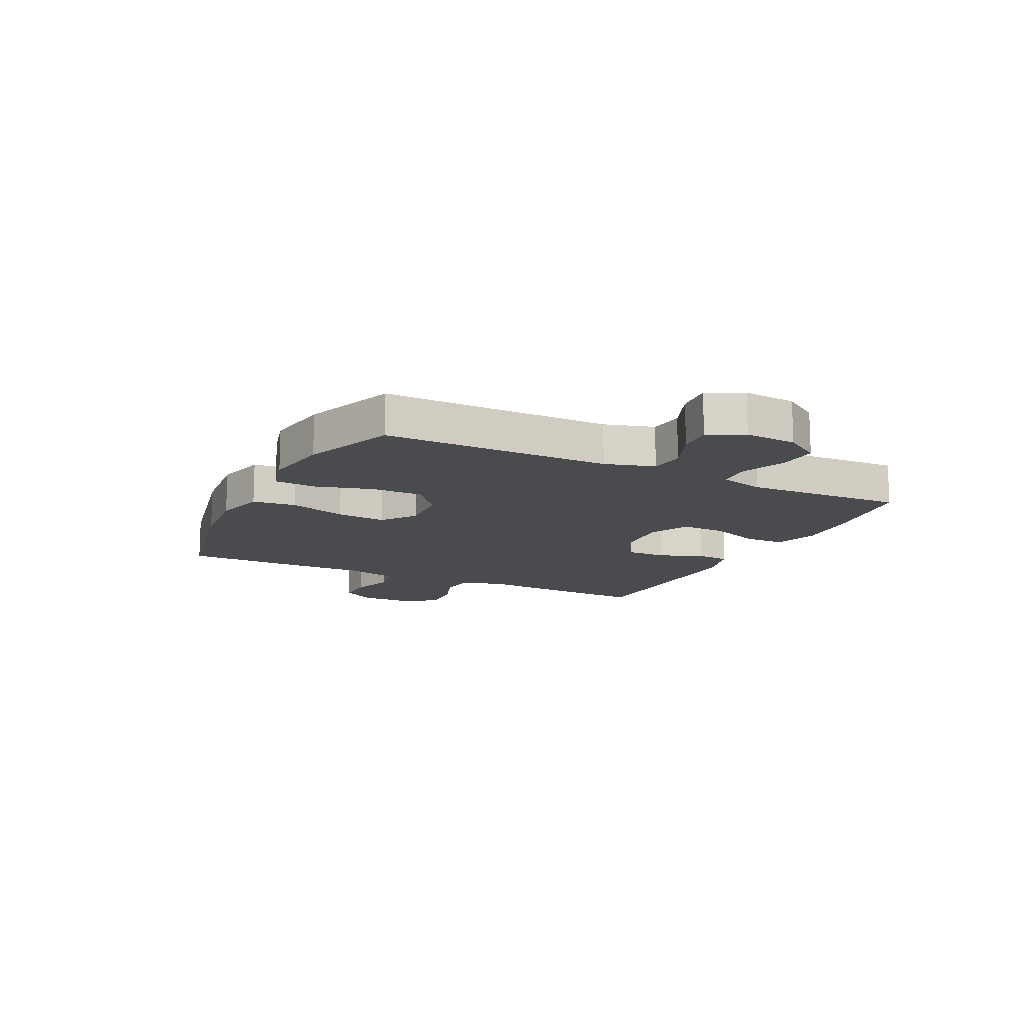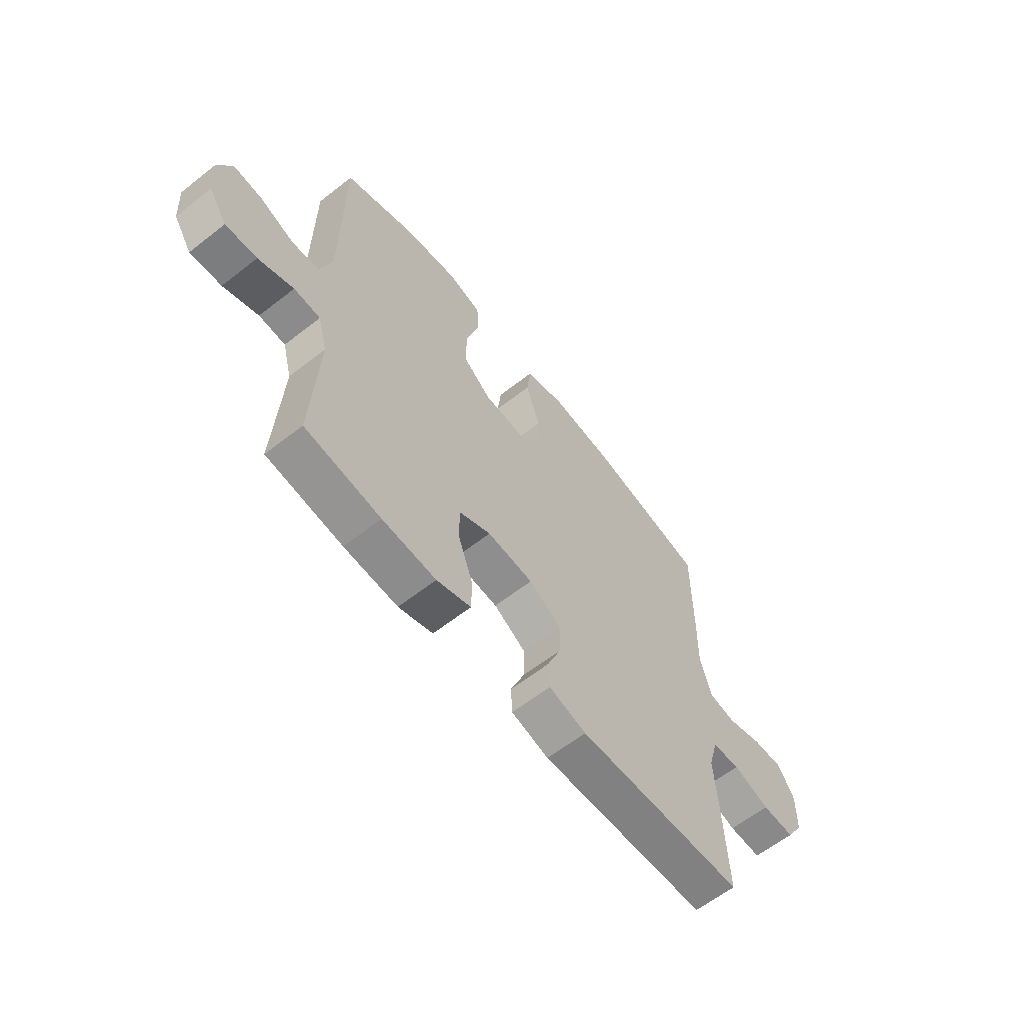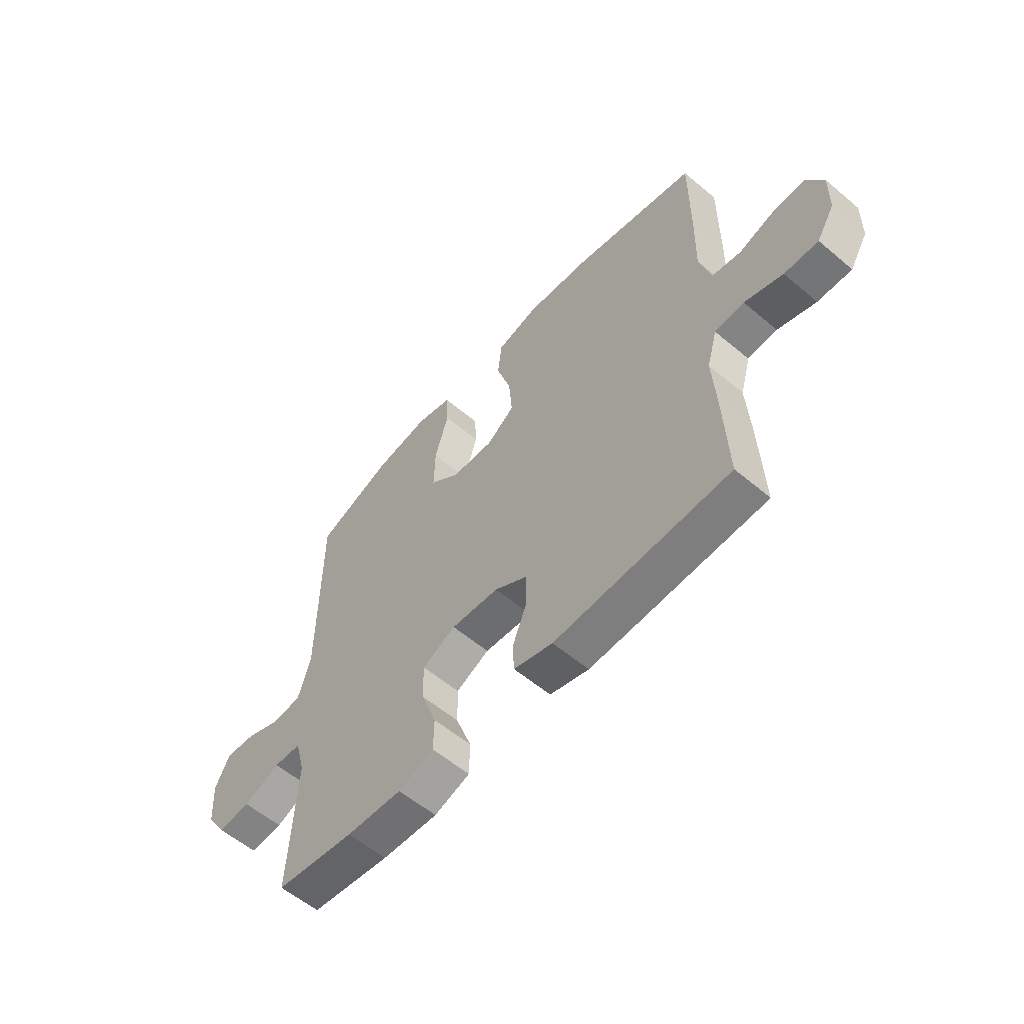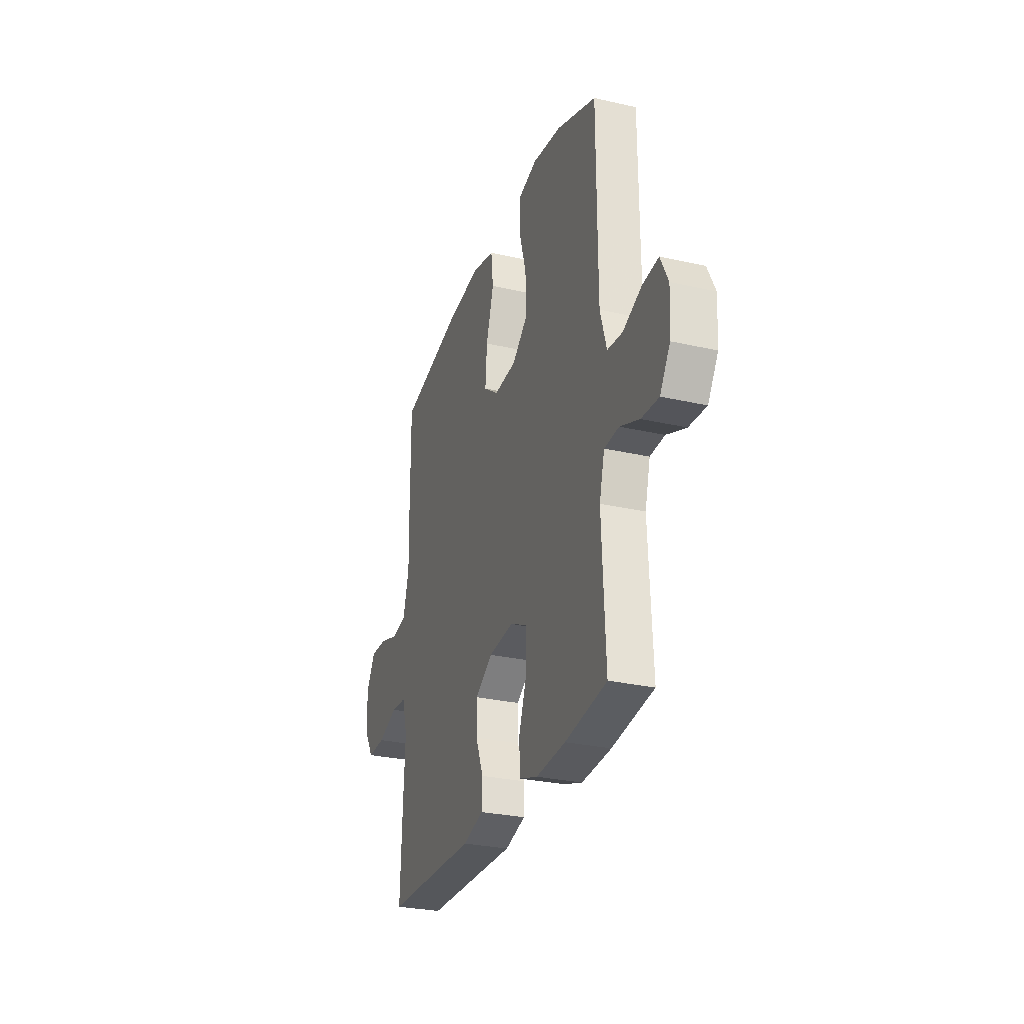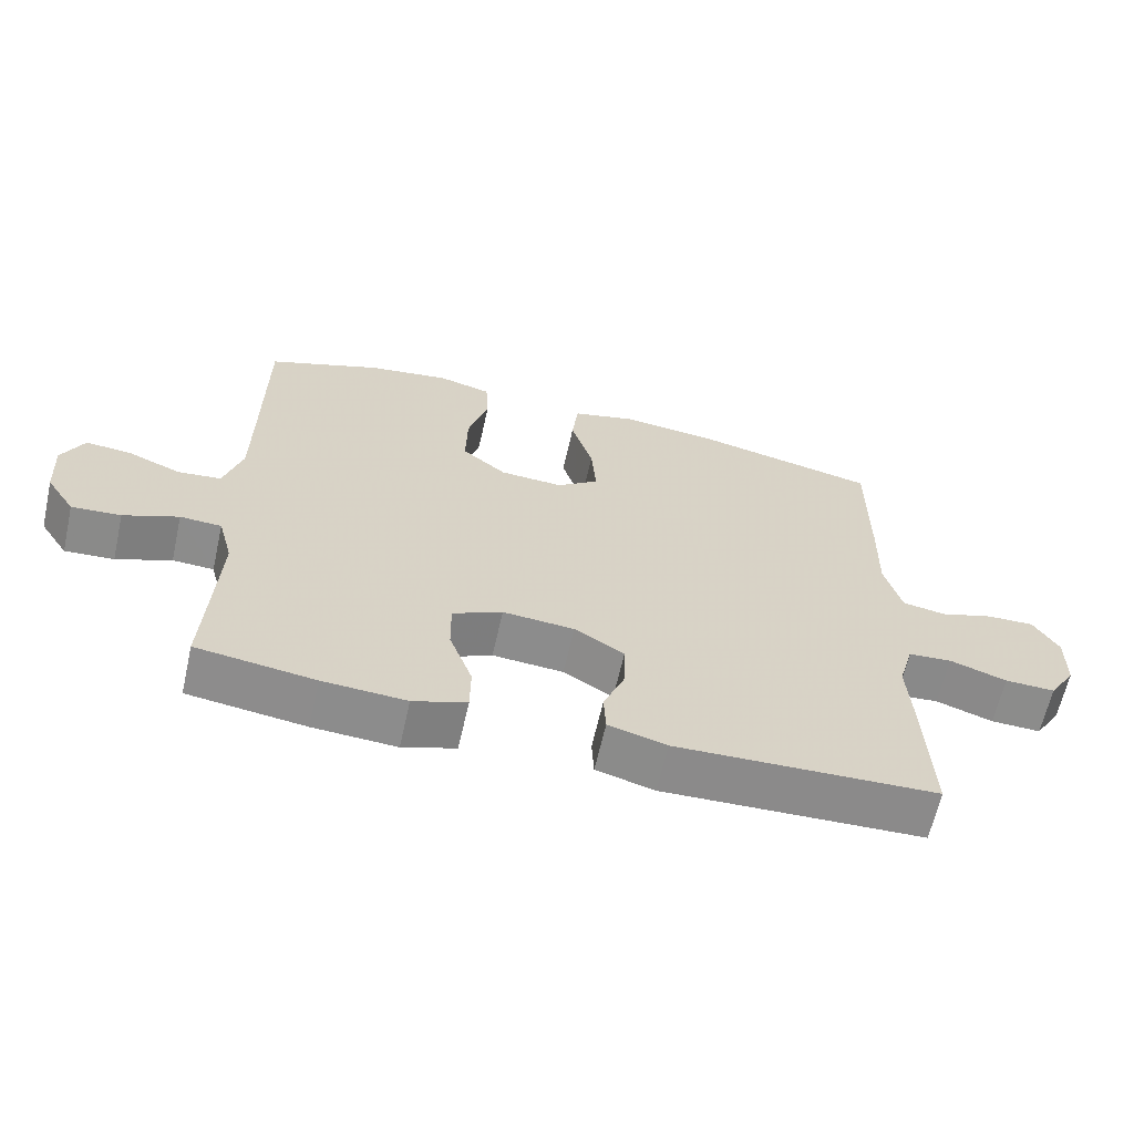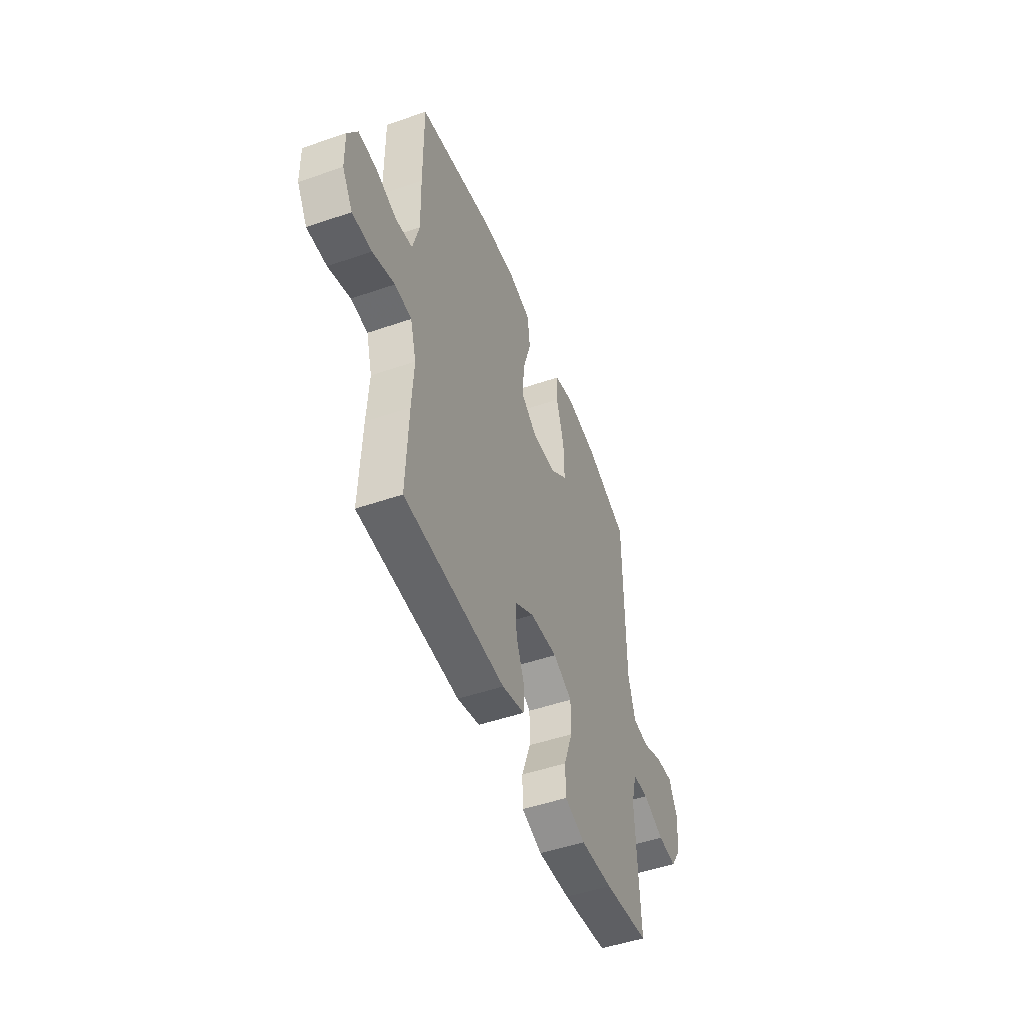
<metadata>
{"format":"obj","ext":"obj","renderer":"f3d","projection":"perspective","resolution":1024,"background":"white","views":[{"elev":-13.8,"azim":63.7,"up":"+Y"},{"elev":-61.9,"azim":128.5,"up":"+Z"},{"elev":-57.8,"azim":-131.1,"up":"+Z"},{"elev":-28.7,"azim":71.1,"up":"+Z"},{"elev":-63.9,"azim":167.3,"up":"+Z"},{"elev":-49.5,"azim":-69.1,"up":"+Z"}]}
</metadata>
<code>
v 0.5 0.07 0.5
v 0.501 0.07 0.231
v 0.502 0.07 0.1
v 0.528 0.07 0.013
v 0.589 0.07 0.006
v 0.665 0.07 0.037
v 0.73 0.07 0.043
v 0.761 0.07 -0.02
v 0.755 0.07 -0.112
v 0.714 0.07 -0.175
v 0.644 0.07 -0.17
v 0.566 0.07 -0.138
v 0.507 0.07 -0.141
v 0.486 0.07 -0.22
v 0.492 0.07 -0.343
v 0.5 0.07 -0.5
v 0.332 0.07 -0.523
v 0.213 0.07 -0.53
v 0.137 0.07 -0.504
v 0.136 0.07 -0.434
v 0.169 0.07 -0.343
v 0.17 0.07 -0.266
v 0.099 0.07 -0.232
v -0.003 0.07 -0.24
v -0.074 0.07 -0.284
v -0.073 0.07 -0.355
v -0.042 0.07 -0.432
v -0.045 0.07 -0.491
v -0.128 0.07 -0.514
v -0.5 0.07 -0.5
v -0.492 0.07 -0.301
v -0.485 0.07 -0.184
v -0.507 0.07 -0.107
v -0.569 0.07 -0.102
v -0.65 0.07 -0.13
v -0.722 0.07 -0.132
v -0.76 0.07 -0.07
v -0.762 0.07 0.019
v -0.726 0.07 0.08
v -0.658 0.07 0.078
v -0.581 0.07 0.053
v -0.52 0.07 0.064
v -0.496 0.07 0.153
v -0.499 0.07 0.285
v -0.5 0.07 0.5
v -0.238 0.07 0.557
v -0.101 0.07 0.571
v -0.011 0.07 0.548
v -0.002 0.07 0.471
v -0.033 0.07 0.37
v -0.04 0.07 0.282
v 0.02 0.07 0.238
v 0.11 0.07 0.243
v 0.173 0.07 0.295
v 0.171 0.07 0.387
v 0.142 0.07 0.487
v 0.146 0.07 0.56
v 0.222 0.07 0.58
v 0.339 0.07 0.562
v 0.5 0 0.5
v 0.501 0 0.231
v 0.502 0 0.1
v 0.528 0 0.013
v 0.589 0 0.006
v 0.665 0 0.037
v 0.73 0 0.043
v 0.761 0 -0.02
v 0.755 0 -0.112
v 0.714 0 -0.175
v 0.644 0 -0.17
v 0.566 0 -0.138
v 0.507 0 -0.141
v 0.486 0 -0.22
v 0.492 0 -0.343
v 0.5 0 -0.5
v 0.332 0 -0.523
v 0.213 0 -0.53
v 0.137 0 -0.504
v 0.136 0 -0.434
v 0.169 0 -0.343
v 0.17 0 -0.266
v 0.099 0 -0.232
v -0.003 0 -0.24
v -0.074 0 -0.284
v -0.073 0 -0.355
v -0.042 0 -0.432
v -0.045 0 -0.491
v -0.128 0 -0.514
v -0.5 0 -0.5
v -0.492 0 -0.301
v -0.485 0 -0.184
v -0.507 0 -0.107
v -0.569 0 -0.102
v -0.65 0 -0.13
v -0.722 0 -0.132
v -0.76 0 -0.07
v -0.762 0 0.019
v -0.726 0 0.08
v -0.658 0 0.078
v -0.581 0 0.053
v -0.52 0 0.064
v -0.496 0 0.153
v -0.499 0 0.285
v -0.5 0 0.5
v -0.238 0 0.557
v -0.101 0 0.571
v -0.011 0 0.548
v -0.002 0 0.471
v -0.033 0 0.37
v -0.04 0 0.282
v 0.02 0 0.238
v 0.11 0 0.243
v 0.173 0 0.295
v 0.171 0 0.387
v 0.142 0 0.487
v 0.146 0 0.56
v 0.222 0 0.58
v 0.339 0 0.562
f 58 59 1 2
f 55 56 57 58
f 54 55 58 2
f 53 54 2 3
f 52 53 3 4
f 47 48 49 50
f 47 50 51
f 46 47 51
f 43 44 45 46
f 42 43 46 51
f 38 39 40 41
f 38 41 42
f 37 38 42
f 34 35 36 37
f 33 34 37 42
f 32 33 42 51
f 26 27 28 29
f 25 26 29 30
f 24 25 30 31
f 18 19 20 21
f 18 21 22
f 15 16 17 18
f 14 15 18 22
f 13 14 22 23
f 9 10 11 12
f 9 12 13
f 8 9 13
f 5 6 7 8
f 4 5 8 13
f 52 4 13 23
f 24 31 32 51
f 23 24 51 52
f 61 60 118 117
f 117 116 115 114
f 61 117 114 113
f 62 61 113 112
f 63 62 112 111
f 109 108 107 106
f 110 109 106
f 110 106 105
f 105 104 103 102
f 110 105 102 101
f 100 99 98 97
f 101 100 97
f 101 97 96
f 96 95 94 93
f 101 96 93 92
f 110 101 92 91
f 88 87 86 85
f 89 88 85 84
f 90 89 84 83
f 80 79 78 77
f 81 80 77
f 77 76 75 74
f 81 77 74 73
f 82 81 73 72
f 71 70 69 68
f 72 71 68
f 72 68 67
f 67 66 65 64
f 72 67 64 63
f 82 72 63 111
f 110 91 90 83
f 111 110 83 82
f 1 60 61 2
f 2 61 62 3
f 3 62 63 4
f 4 63 64 5
f 5 64 65 6
f 6 65 66 7
f 7 66 67 8
f 8 67 68 9
f 9 68 69 10
f 10 69 70 11
f 11 70 71 12
f 12 71 72 13
f 13 72 73 14
f 14 73 74 15
f 15 74 75 16
f 16 75 76 17
f 17 76 77 18
f 18 77 78 19
f 19 78 79 20
f 20 79 80 21
f 21 80 81 22
f 22 81 82 23
f 23 82 83 24
f 24 83 84 25
f 25 84 85 26
f 26 85 86 27
f 27 86 87 28
f 28 87 88 29
f 29 88 89 30
f 30 89 90 31
f 31 90 91 32
f 32 91 92 33
f 33 92 93 34
f 34 93 94 35
f 35 94 95 36
f 36 95 96 37
f 37 96 97 38
f 38 97 98 39
f 39 98 99 40
f 40 99 100 41
f 41 100 101 42
f 42 101 102 43
f 43 102 103 44
f 44 103 104 45
f 45 104 105 46
f 46 105 106 47
f 47 106 107 48
f 48 107 108 49
f 49 108 109 50
f 50 109 110 51
f 51 110 111 52
f 52 111 112 53
f 53 112 113 54
f 54 113 114 55
f 55 114 115 56
f 56 115 116 57
f 57 116 117 58
f 58 117 118 59
f 59 118 60 1

</code>
